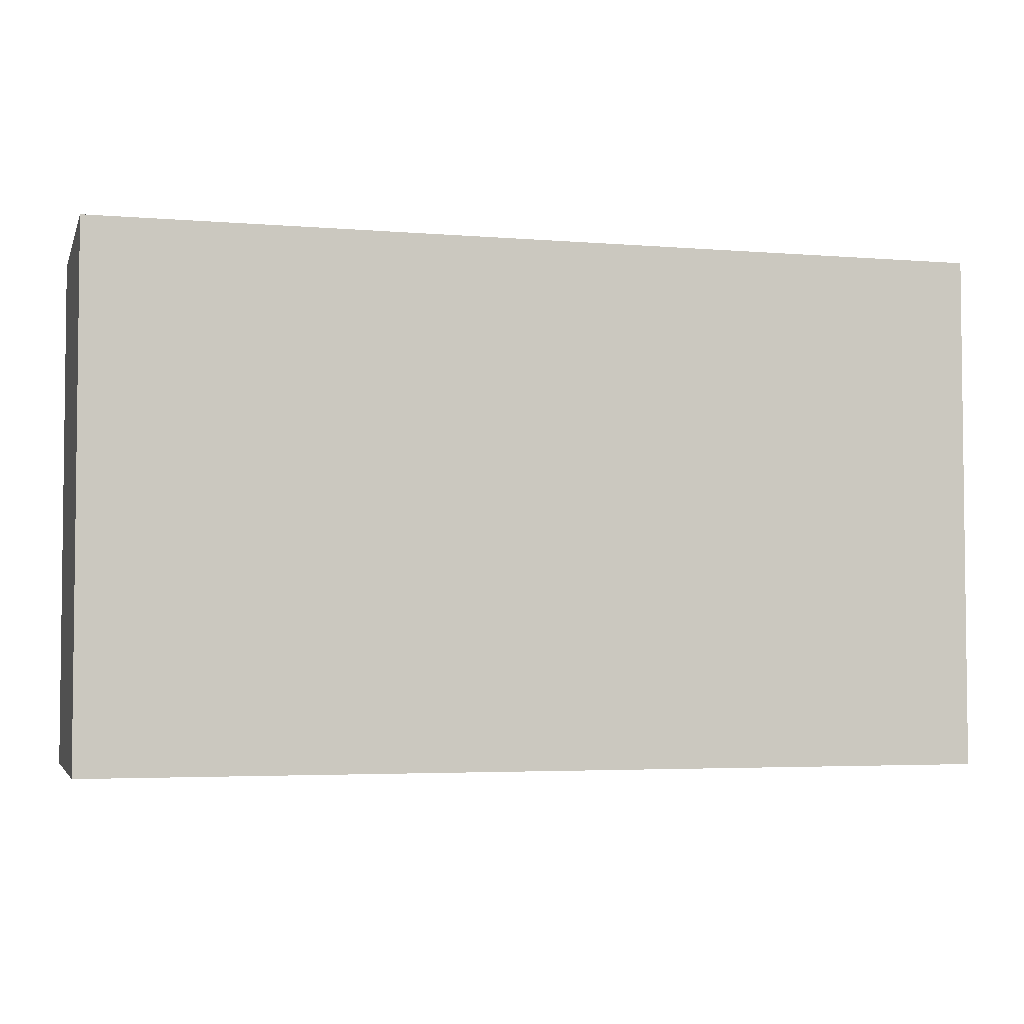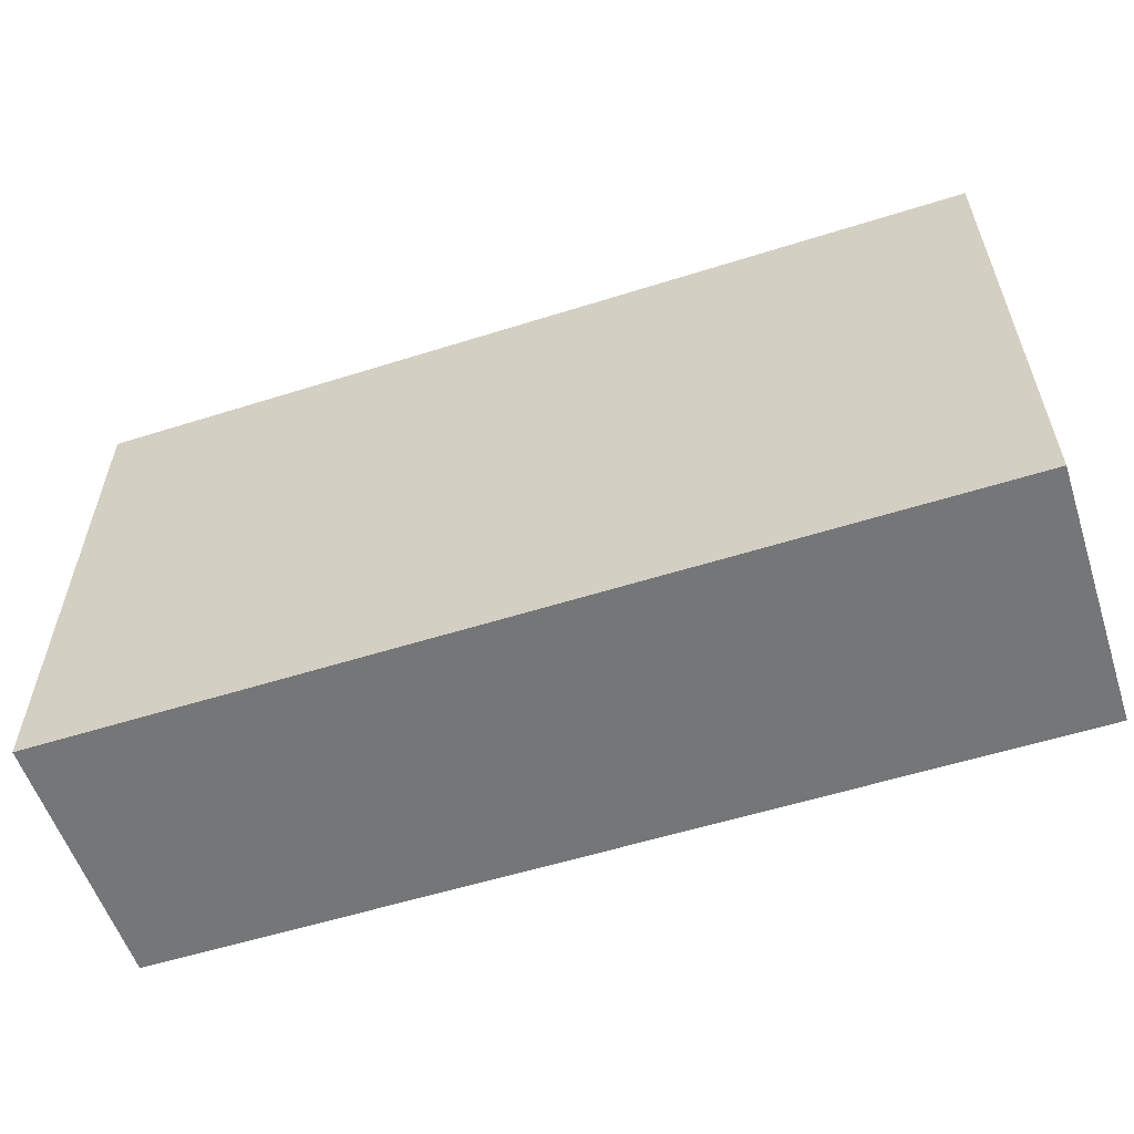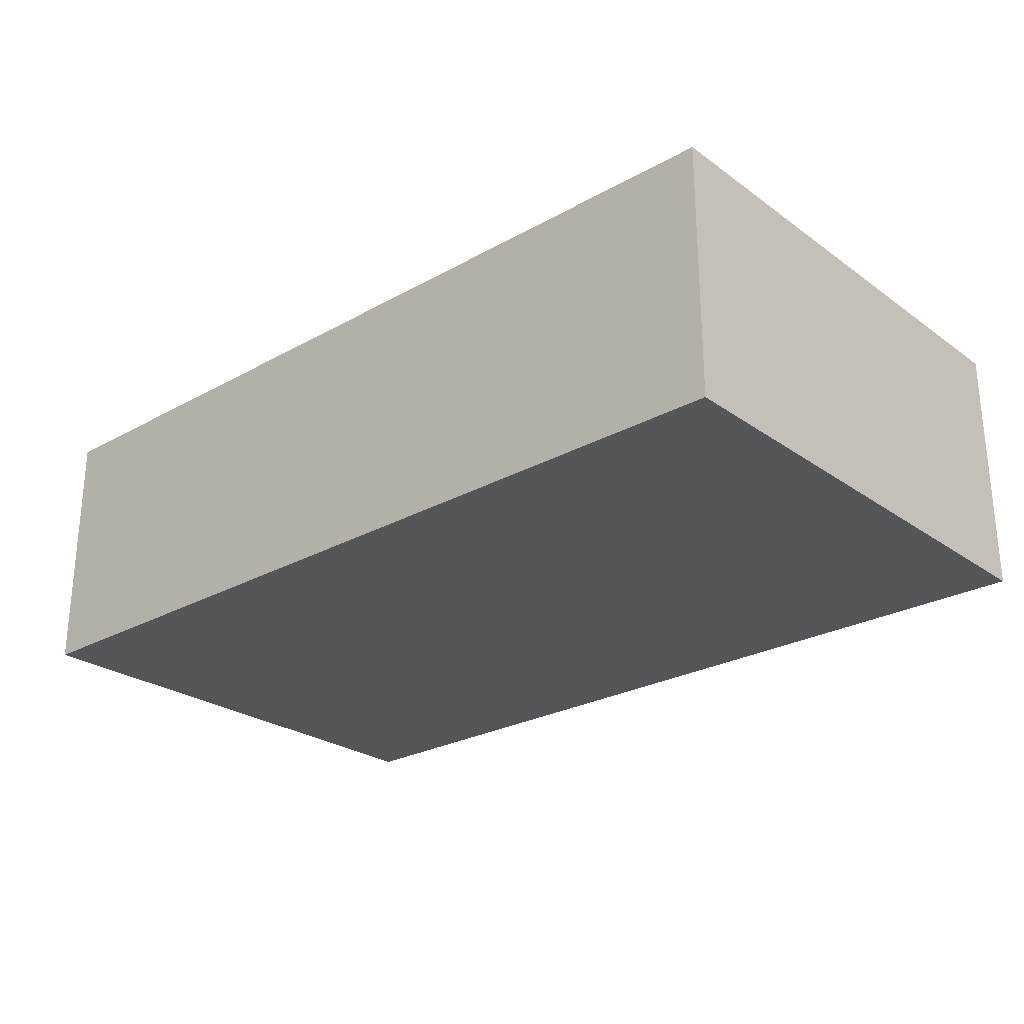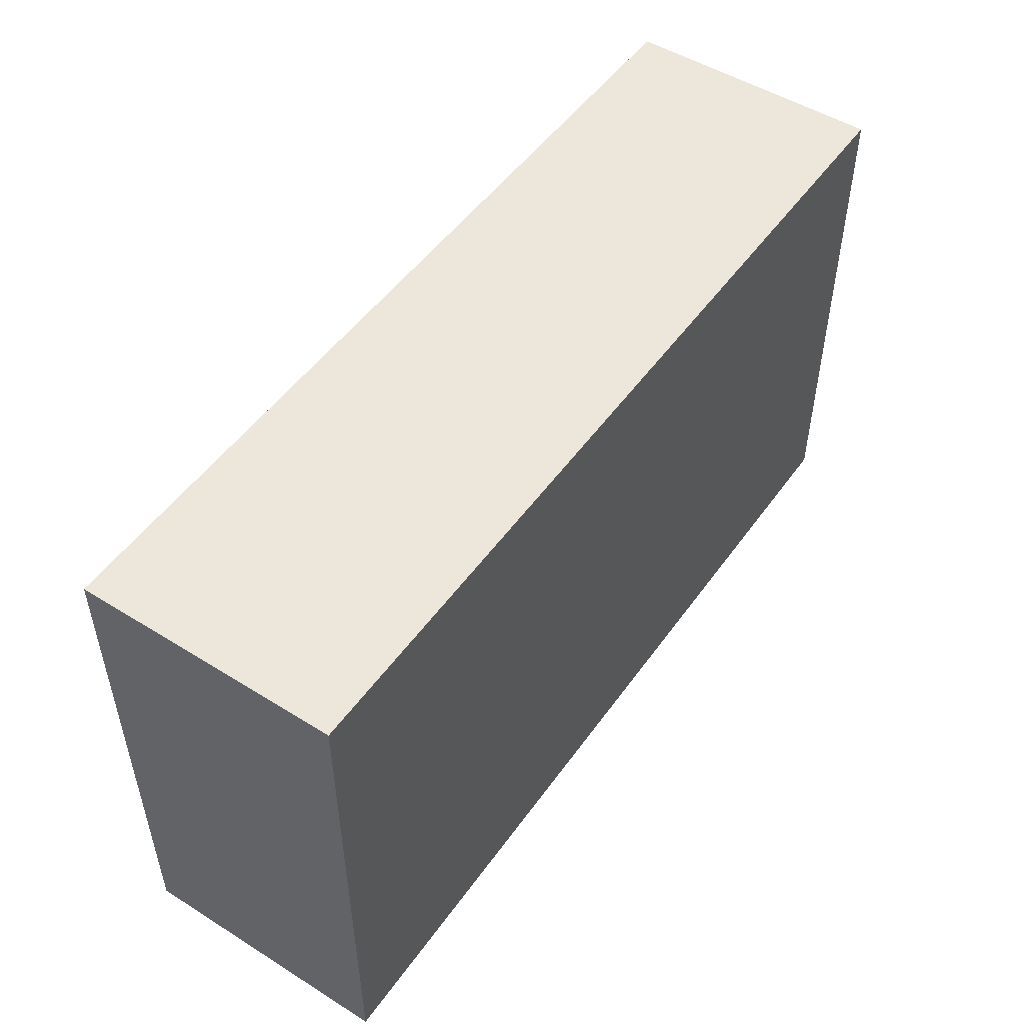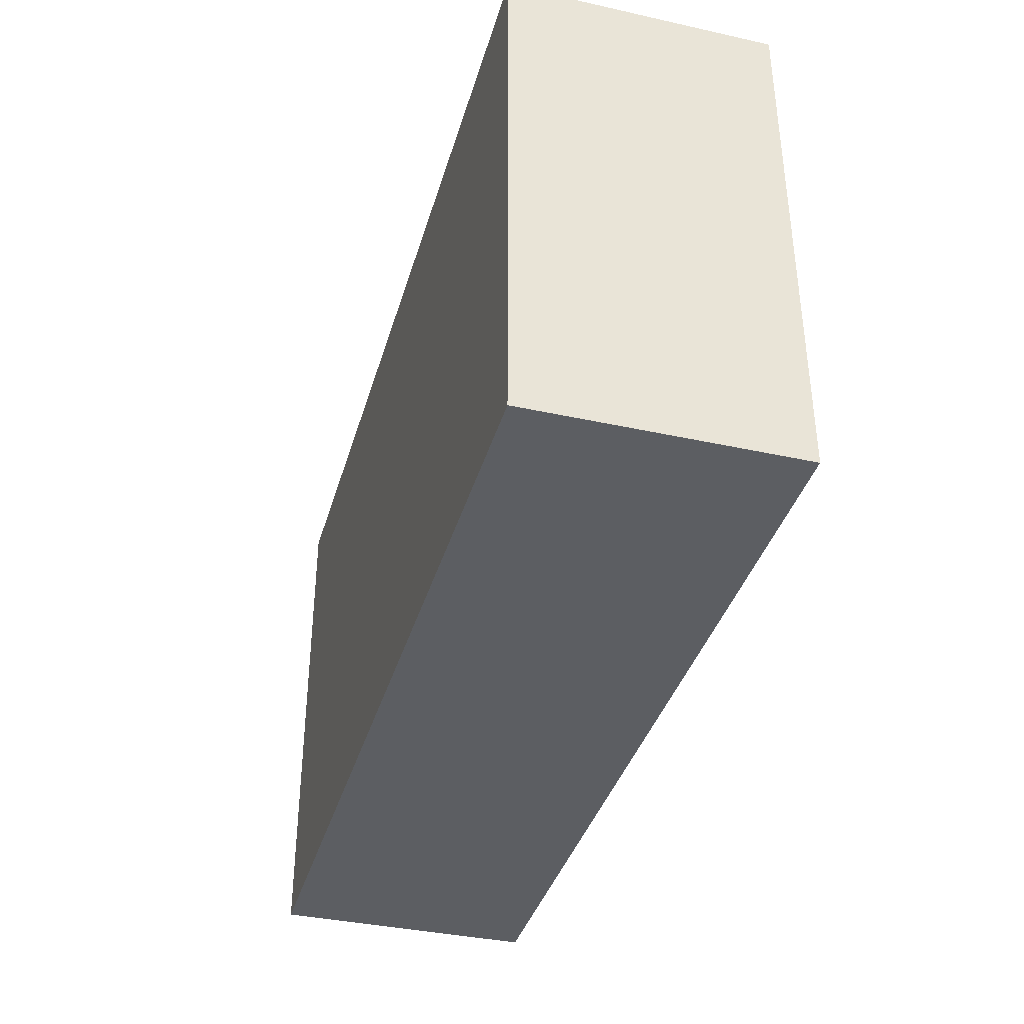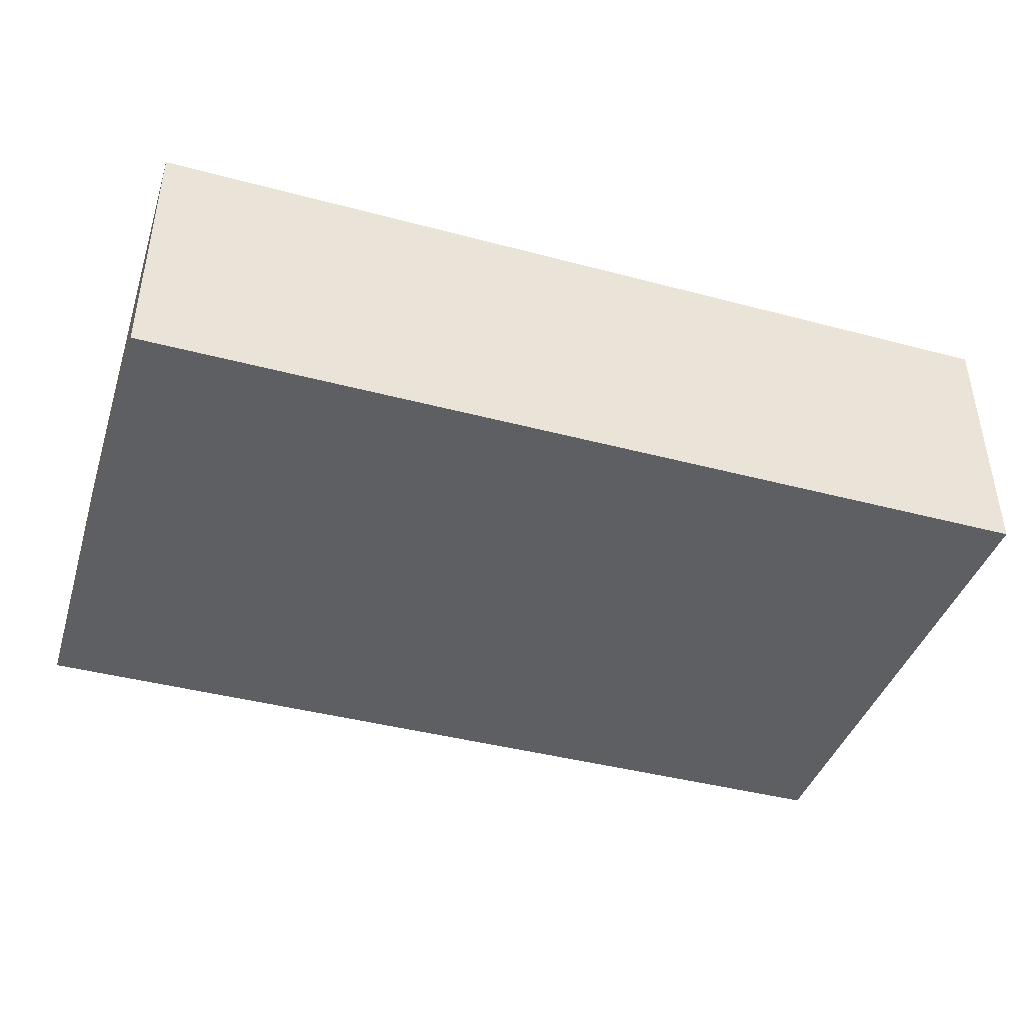
<metadata>
{"format":"obj","ext":"obj","renderer":"f3d","projection":"perspective","resolution":1024,"background":"white","views":[{"elev":-3.9,"azim":-15.2,"up":"+Z"},{"elev":-56.8,"azim":18.2,"up":"+Z"},{"elev":-25.8,"azim":41.6,"up":"+Y"},{"elev":50.5,"azim":124.3,"up":"+Z"},{"elev":-37.9,"azim":74.3,"up":"+Z"},{"elev":-41.9,"azim":-17.7,"up":"+Y"}]}
</metadata>
<code>
o Cube
v 3.459 -0.1201 -1.998
v 3.459 -0.1201 1.998
v -3.459 -0.1201 1.998
v -3.459 -0.1201 -1.998
v 3.459 1.88 -1.998
v 3.459 1.88 1.998
v -3.459 1.88 1.998
v -3.459 1.88 -1.998
f 1 2 3 4
f 5 8 7 6
f 1 5 6 2
f 2 6 7 3
f 3 7 8 4
f 5 1 4 8

</code>
